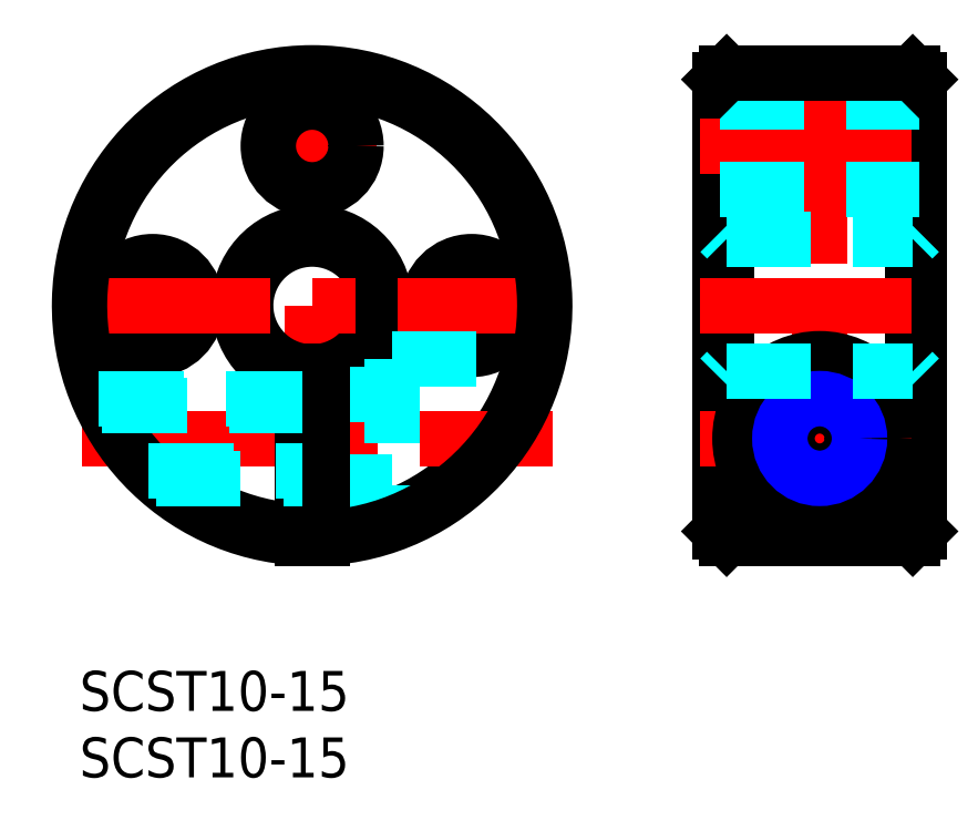
<metadata>
{"format":"dxf","ext":"dxf","renderer":"ezdxf+matplotlib","layout":"modelspace","background":"white","min_lineweight":24,"dpi":150}
</metadata>
<code>
0
SECTION
2
ENTITIES
0
LINE
8
MSM_CENTER
10
17.5
20
46.48
30
0
11
17.5
21
8.484
31
0
0
LINE
8
MSM_CENTER
10
5.5
20
32.36
30
0
11
5.5
21
22.61
31
0
0
LINE
8
MSM_CENTER
10
29.5
20
22.61
30
0
11
29.5
21
32.36
31
0
0
CIRCLE
8
MSM_CONTINUOUS
10
5.5
20
27.48
30
0
40
3.3
0
ARC
8
MSM_CONTINUOUS
10
17.5
20
27.48
30
0
40
5.5
50
277.8
51
262.2
0
ARC
8
MSM_CONTINUOUS
10
17.5
20
27.48
30
0
40
5
50
278.6
51
261.4
0
ARC
8
MSM_CONTINUOUS
10
17.5
20
27.48
30
0
40
17
50
272.5
51
267.5
0
CIRCLE
8
MSM_CONTINUOUS
10
29.5
20
27.48
30
0
40
3.3
0
LINE
8
MSM_CENTER
10
-1.5
20
27.48
30
0
11
36.5
21
27.48
31
0
0
LINE
8
MSM_CENTER
10
0.1947
20
17.48
30
0
11
35.62
21
17.48
31
0
0
LINE
8
MSM_DASHED
10
18.25
20
14.18
30
0
11
23.5
21
14.18
31
0
0
LINE
8
MSM_DASHED
10
18.25
20
20.78
30
0
11
23.5
21
20.78
31
0
0
LINE
8
MSM_CONTINUOUS
10
16.75
20
22.54
30
0
11
16.75
21
10
31
0
0
LINE
8
MSM_CONTINUOUS
10
18.25
20
22.54
30
0
11
18.25
21
10
31
0
0
LINE
8
MSM_DASHED
10
23.5
20
23.48
30
0
11
23.5
21
11.48
31
0
0
LINE
8
MSM_DASHED
10
23.5
20
11.48
30
0
11
24.59
21
11.48
31
0
0
LINE
8
MSM_DASHED
10
23.5
20
23.48
30
0
11
34.54
21
23.48
31
0
0
LINE
8
MSM_CENTER
10
22.38
20
39.48
30
0
11
12.62
21
39.48
31
0
0
CIRCLE
8
MSM_CONTINUOUS
10
17.5
20
39.48
30
0
40
3.3
0
LINE
8
MSM_CENTER
10
55.69
20
46.48
30
0
11
55.69
21
8.484
31
0
0
LINE
8
MSM_CONTINUOUS
10
62.69
20
44.98
30
0
11
62.69
21
10
31
0
0
LINE
8
MSM_CONTINUOUS
10
63.19
20
44.48
30
0
11
63.19
21
10.5
31
0
0
LINE
8
MSM_CONTINUOUS
10
48.69
20
44.98
30
0
11
48.69
21
10
31
0
0
LINE
8
MSM_CONTINUOUS
10
48.19
20
44.48
30
0
11
48.19
21
10.5
31
0
0
LINE
8
MSM_CENTER
10
46.69
20
27.48
30
0
11
64.69
21
27.48
31
0
0
LINE
8
MSM_CENTER
10
46.69
20
17.48
30
0
11
64.69
21
17.48
31
0
0
CIRCLE
8
MSM_CONTINUOUS
10
55.69
20
17.48
30
0
40
6
0
CIRCLE
8
MSM_CONTINUOUS
10
55.69
20
17.48
30
0
40
3.3
0
LINE
8
MSM_CENTER
10
46.69
20
39.48
30
0
11
64.69
21
39.48
31
0
0
LINE
8
MSM_DASHED
10
48.19
20
42.78
30
0
11
63.19
21
42.78
31
0
0
LINE
8
MSM_DASHED
10
48.19
20
36.18
30
0
11
63.19
21
36.18
31
0
0
LINE
8
MSM_CONTINUOUS
10
48.69
20
44.98
30
0
11
62.69
21
44.98
31
0
0
LINE
8
MSM_CONTINUOUS
10
52.19
20
44.98
30
0
11
52.19
21
44.98
31
0
0
LINE
8
MSM_CONTINUOUS
10
55.69
20
44.98
30
0
11
55.69
21
44.98
31
0
0
ARC
8
MSM_CONTINUOUS
10
17.5
20
27.48
30
0
40
17.5
50
272.5
51
267.5
0
INSERT
8
MSM_CONTINUOUS
2
*U3
10
0
20
0
30
0
0
INSERT
8
MSM_CONTINUOUS
2
*U4
10
0
20
0
30
0
0
LINE
8
MSM_DASHED
10
1.461
20
20.48
30
0
11
16.75
21
20.48
31
0
0
LINE
8
MSM_DASHED
10
1.708
20
19.94
30
0
11
16.75
21
19.94
31
0
0
LINE
8
MSM_DASHED
10
5.21
20
15.03
30
0
11
16.75
21
15.03
31
0
0
LINE
8
MSM_DASHED
10
5.785
20
14.48
30
0
11
16.75
21
14.48
31
0
0
CIRCLE
8
MSM_CONTINUOUS
10
55.69
20
17.48
30
0
40
2.458
0
CIRCLE
8
MSM_NARROW
10
55.69
20
17.48
30
0
40
3
0
LINE
8
MSM_CONTINUOUS
10
48.19
20
10.5
30
0
11
48.69
21
10
31
0
0
LINE
8
MSM_CONTINUOUS
10
48.69
20
10
30
0
11
62.69
21
10
31
0
0
LINE
8
MSM_CONTINUOUS
10
62.69
20
10
30
0
11
63.19
21
10.5
31
0
0
LINE
8
MSM_CONTINUOUS
10
48.69
20
44.98
30
0
11
48.19
21
44.48
31
0
0
LINE
8
MSM_CONTINUOUS
10
62.69
20
44.98
30
0
11
63.19
21
44.48
31
0
0
LINE
8
MSM_DASHED
10
48.19
20
22.04
30
0
11
48.69
21
22.54
31
0
0
LINE
8
MSM_DASHED
10
48.69
20
22.54
30
0
11
62.69
21
22.54
31
0
0
LINE
8
MSM_DASHED
10
62.69
20
22.54
30
0
11
63.19
21
22.04
31
0
0
LINE
8
MSM_DASHED
10
48.19
20
32.98
30
0
11
48.69
21
32.48
31
0
0
LINE
8
MSM_DASHED
10
48.69
20
32.48
30
0
11
62.69
21
32.48
31
0
0
LINE
8
MSM_DASHED
10
62.69
20
32.48
30
0
11
63.19
21
32.98
31
0
0
ENDSEC
0
EOF

</code>
